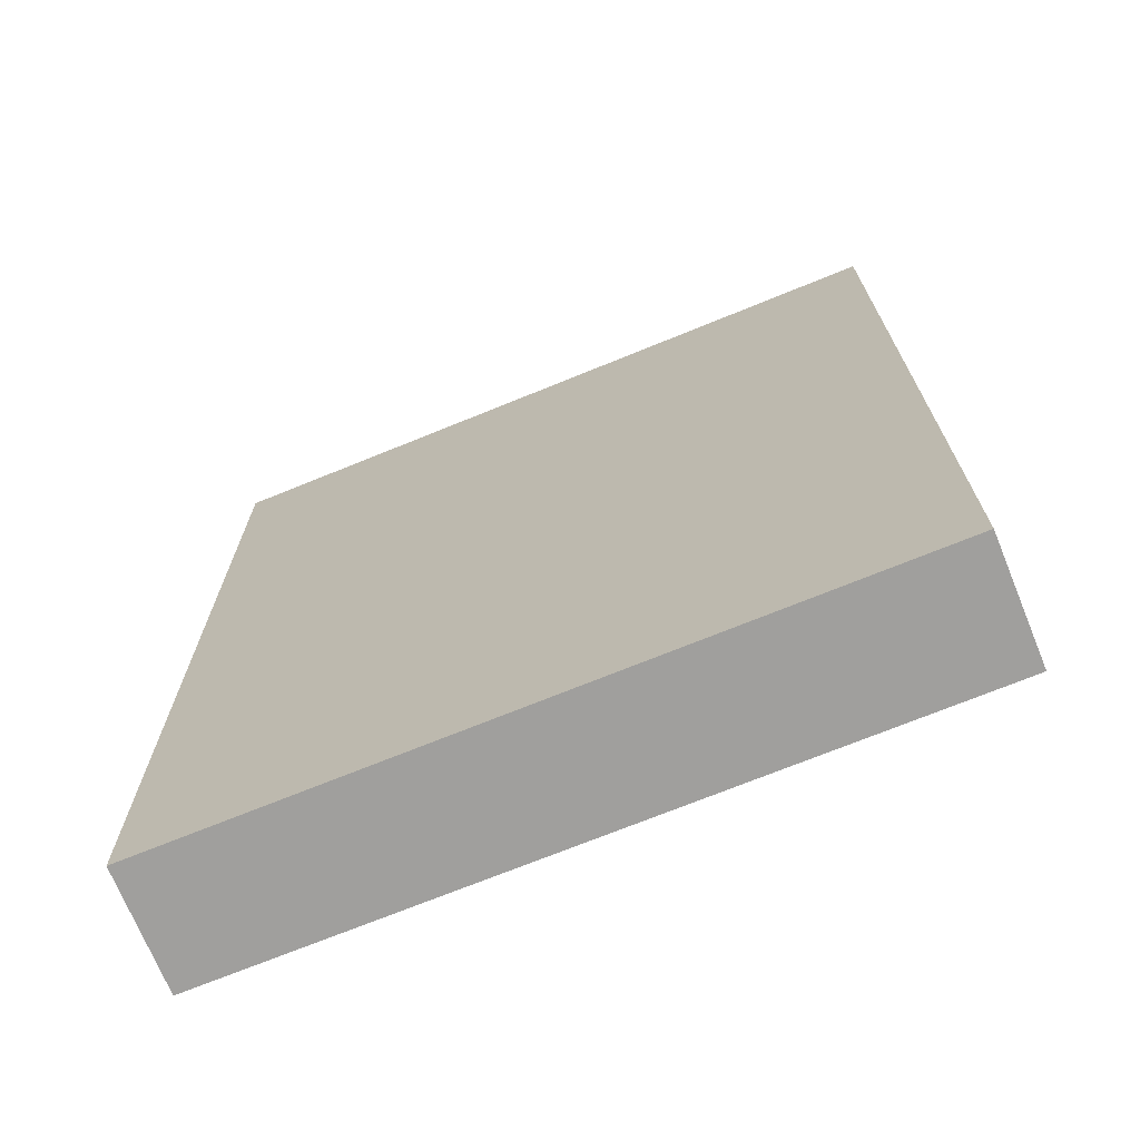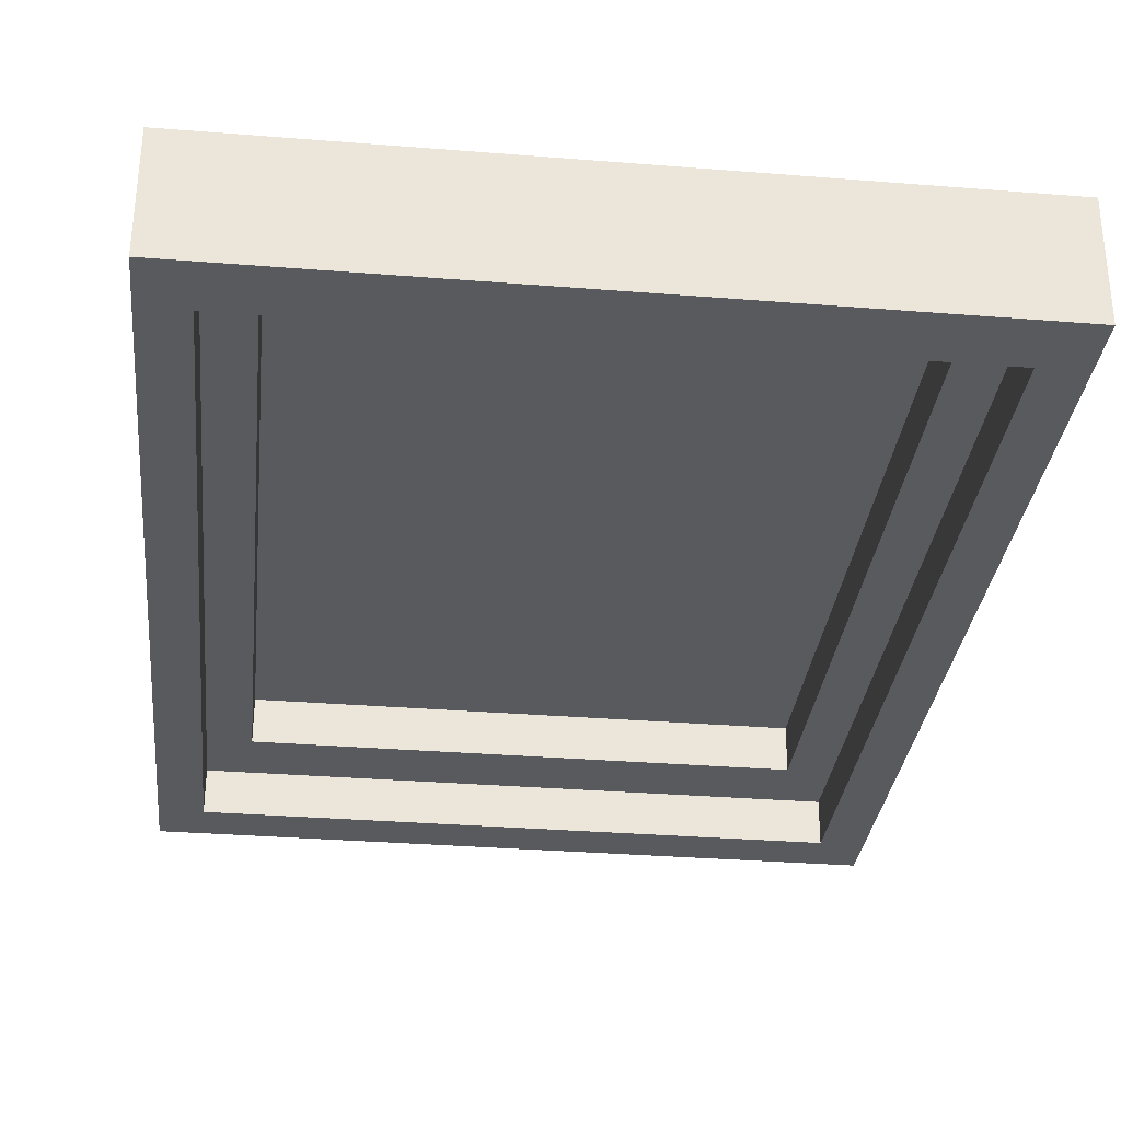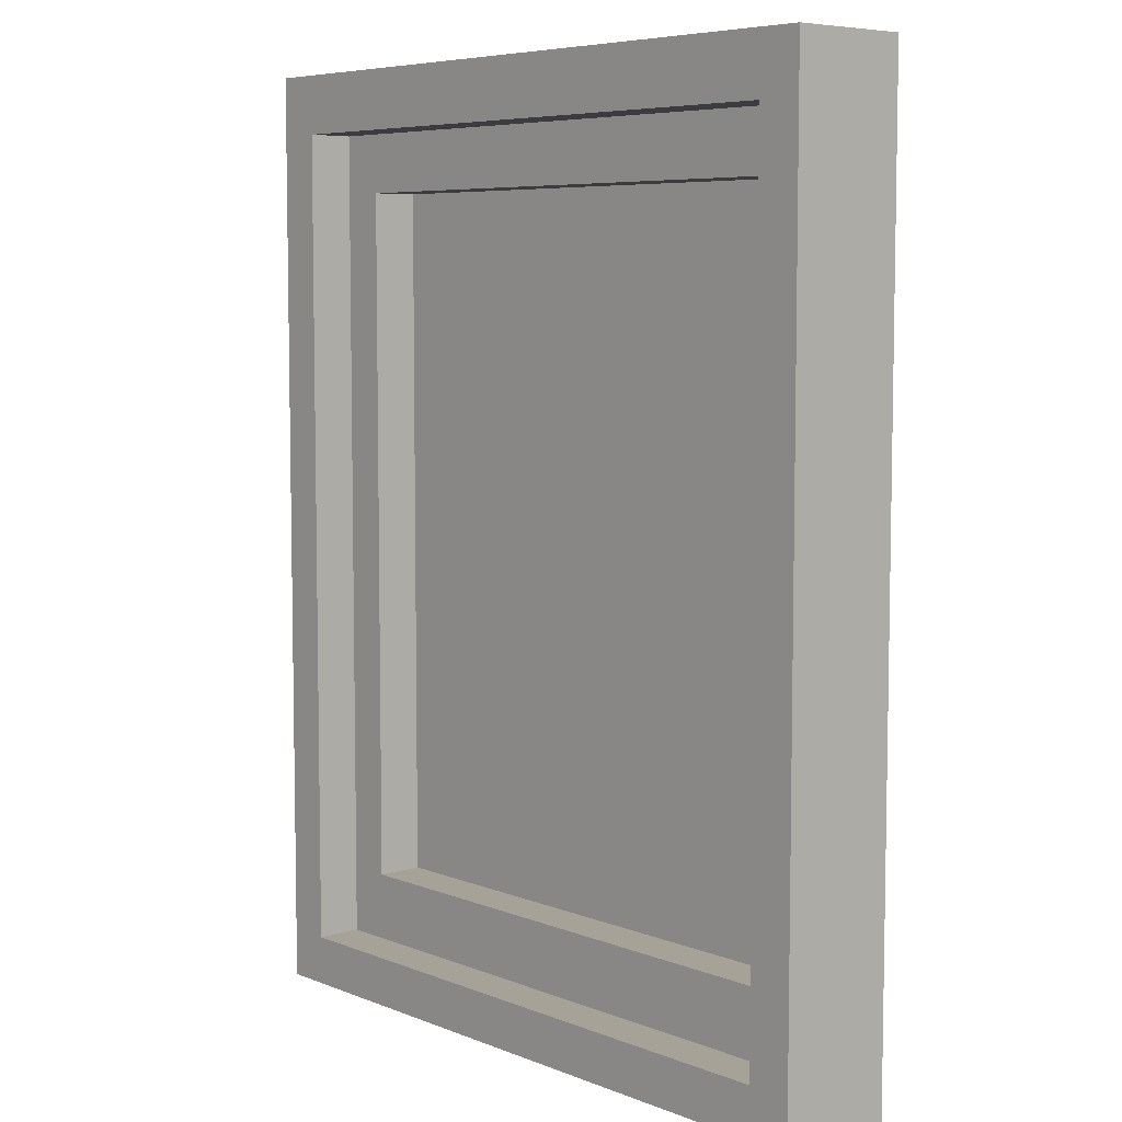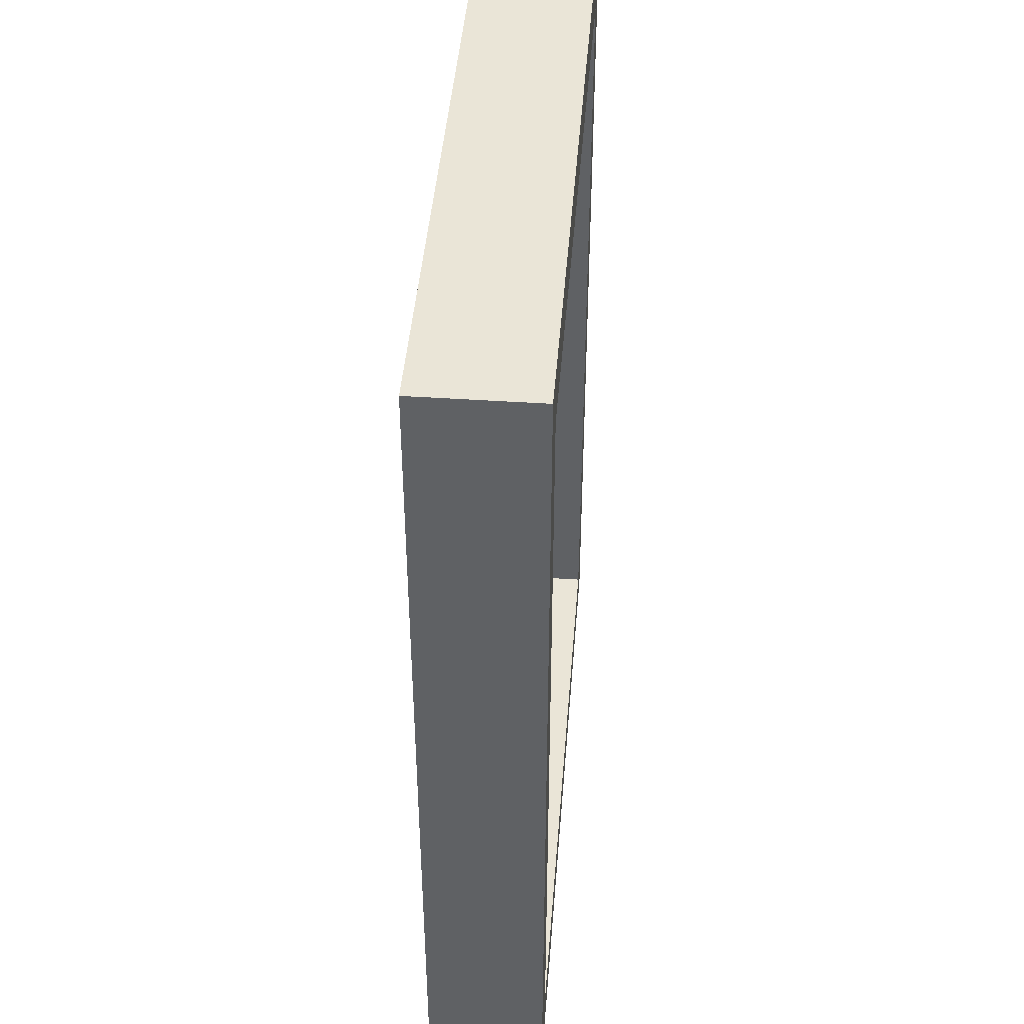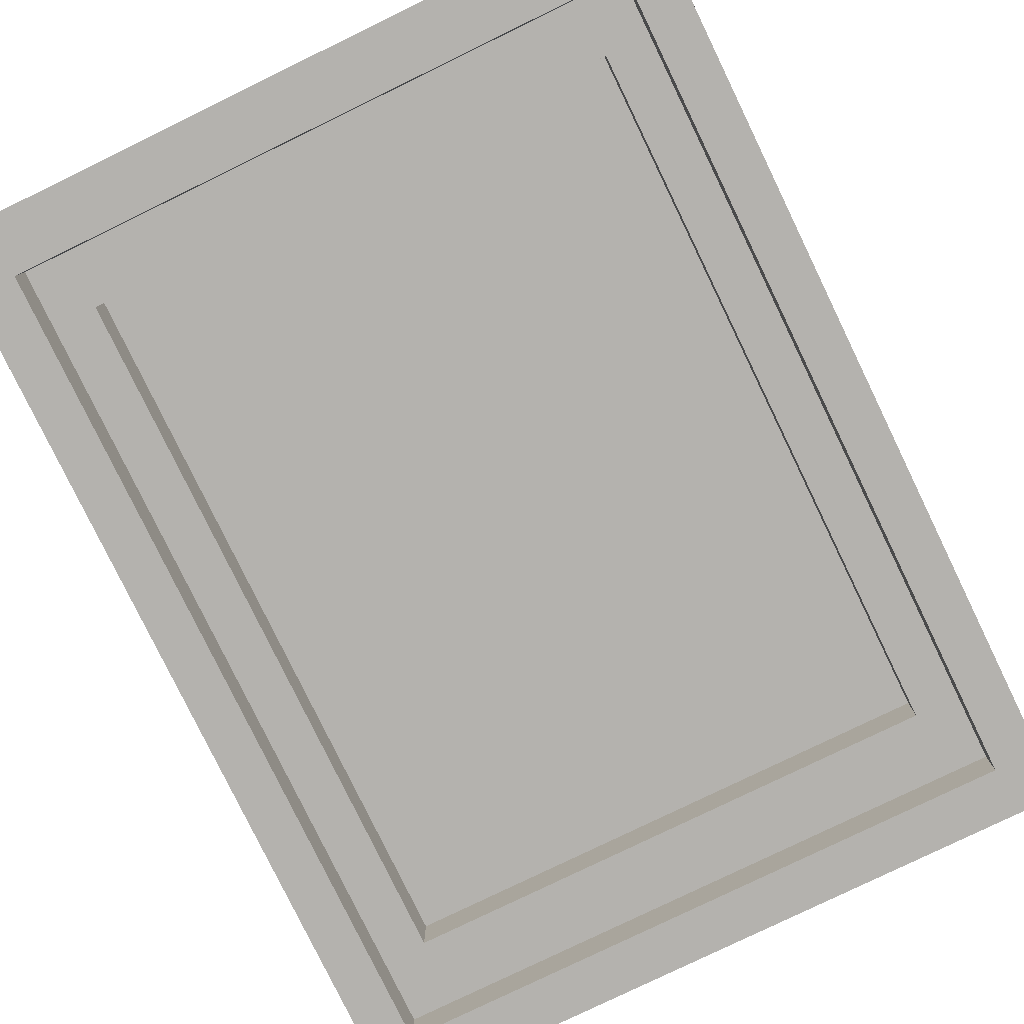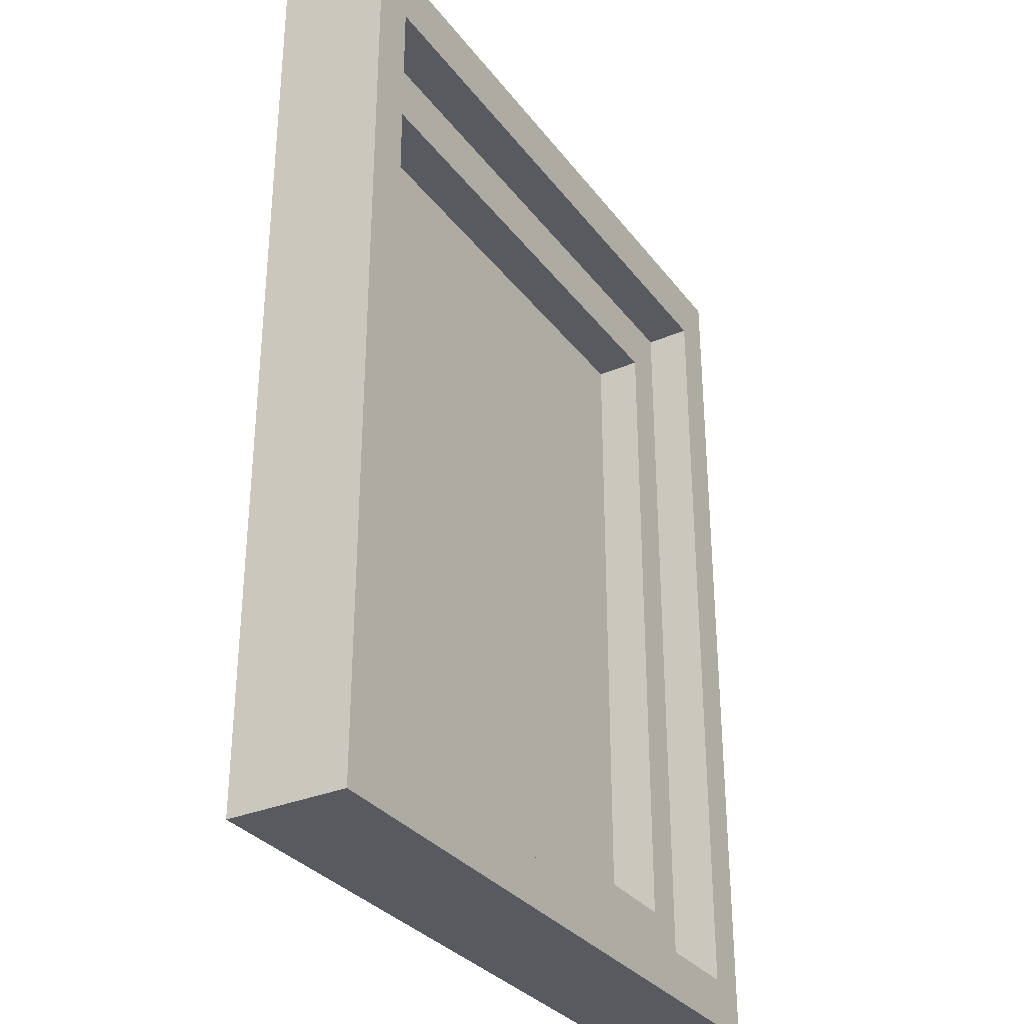
<metadata>
{"format":"obj","ext":"obj","renderer":"f3d","projection":"perspective","resolution":1024,"background":"white","views":[{"elev":-71.3,"azim":22.0,"up":"+Y"},{"elev":-31.6,"azim":173.8,"up":"+Z"},{"elev":6.6,"azim":-131.5,"up":"+Y"},{"elev":44.3,"azim":94.3,"up":"+Y"},{"elev":-79.8,"azim":-154.1,"up":"+Z"},{"elev":-31.9,"azim":120.6,"up":"+Y"}]}
</metadata>
<code>
o Cube.009_Cube.010
v 3.02 -1.091 9.093
v 3.02 -0.4826 9.093
v 3.02 -1.091 9.17
v 3.02 -0.4826 9.17
v 3.484 -1.091 9.094
v 3.484 -0.4826 9.094
v 3.484 -1.091 9.172
v 3.484 -0.4826 9.172
v 3.252 -1.091 9.171
v 3.252 -0.4826 9.171
v 3.252 -1.091 9.093
v 3.252 -0.4826 9.093
v 3.368 -0.4826 9.172
v 3.368 -1.091 9.094
v 3.368 -1.091 9.172
v 3.368 -0.4826 9.094
v 3.136 -1.091 9.171
v 3.136 -0.4826 9.093
v 3.136 -0.4826 9.171
v 3.136 -1.091 9.093
v 3.078 -1.091 9.171
v 3.078 -0.4826 9.093
v 3.078 -0.4826 9.171
v 3.078 -1.091 9.093
v 3.426 -0.4826 9.172
v 3.426 -1.091 9.094
v 3.426 -1.091 9.172
v 3.426 -0.4826 9.094
v 3.02 -0.7868 9.093
v 3.02 -0.7868 9.17
v 3.484 -0.7868 9.172
v 3.484 -0.7868 9.094
v 3.426 -1.015 9.155
v 3.252 -0.7868 9.171
v 3.078 -1.015 9.154
v 3.368 -0.7868 9.172
v 3.136 -0.7868 9.171
v 3.136 -1.015 9.154
v 3.078 -0.7868 9.171
v 3.368 -1.015 9.155
v 3.252 -1.015 9.154
v 3.426 -0.7868 9.172
v 3.02 -0.6347 9.093
v 3.02 -0.6347 9.17
v 3.484 -0.6347 9.172
v 3.484 -0.6347 9.094
v 3.426 -0.9389 9.155
v 3.252 -0.6347 9.171
v 3.078 -0.9389 9.154
v 3.368 -0.6347 9.172
v 3.136 -0.6347 9.171
v 3.136 -0.9389 9.154
v 3.078 -0.6347 9.171
v 3.368 -0.9389 9.155
v 3.252 -0.9389 9.154
v 3.426 -0.6347 9.172
v 3.02 -0.5586 9.093
v 3.02 -0.5586 9.17
v 3.484 -0.5586 9.172
v 3.484 -0.5586 9.094
v 3.426 -0.5586 9.155
v 3.252 -0.5586 9.171
v 3.078 -0.5586 9.154
v 3.368 -0.5586 9.172
v 3.136 -0.5586 9.171
v 3.136 -0.5586 9.154
v 3.078 -0.5586 9.171
v 3.368 -0.5586 9.155
v 3.252 -0.5586 9.154
v 3.426 -0.5586 9.172
v 3.02 -0.9389 9.17
v 3.484 -0.9389 9.172
v 3.484 -0.9389 9.094
v 3.426 -0.7868 9.155
v 3.252 -0.9389 9.171
v 3.426 -0.6347 9.155
v 3.368 -0.9389 9.172
v 3.136 -0.9389 9.171
v 3.078 -0.7868 9.154
v 3.078 -0.9389 9.171
v 3.078 -0.6347 9.154
v 3.136 -0.7868 9.154
v 3.426 -0.9389 9.172
v 3.02 -0.9389 9.093
v 3.02 -1.015 9.17
v 3.484 -1.015 9.172
v 3.484 -1.015 9.094
v 3.136 -0.6347 9.154
v 3.252 -1.015 9.171
v 3.368 -0.7868 9.155
v 3.368 -1.015 9.172
v 3.136 -1.015 9.171
v 3.368 -0.6347 9.155
v 3.078 -1.015 9.171
v 3.252 -0.7868 9.154
v 3.252 -0.6347 9.154
v 3.426 -1.015 9.172
v 3.02 -1.015 9.093
v 3.049 -1.091 9.171
v 3.049 -0.4826 9.093
v 3.049 -0.4826 9.171
v 3.049 -1.091 9.093
v 3.049 -0.7868 9.171
v 3.049 -0.7868 9.093
v 3.049 -0.6347 9.171
v 3.049 -0.6347 9.093
v 3.049 -0.5586 9.171
v 3.049 -0.5586 9.093
v 3.049 -0.9389 9.093
v 3.049 -0.9389 9.171
v 3.049 -1.015 9.171
v 3.049 -1.015 9.093
v 3.455 -0.4826 9.172
v 3.455 -1.091 9.094
v 3.455 -1.091 9.172
v 3.455 -0.4826 9.094
v 3.455 -0.7868 9.094
v 3.455 -0.7868 9.172
v 3.455 -0.6347 9.094
v 3.455 -0.6347 9.172
v 3.455 -0.5586 9.094
v 3.455 -0.5586 9.172
v 3.455 -0.9389 9.172
v 3.455 -0.9389 9.094
v 3.455 -1.015 9.094
v 3.455 -1.015 9.172
v 3.02 -0.5206 9.093
v 3.02 -0.5206 9.17
v 3.484 -0.5206 9.172
v 3.484 -0.5206 9.094
v 3.252 -0.5206 9.093
v 3.252 -0.5206 9.171
v 3.368 -0.5206 9.094
v 3.368 -0.5206 9.172
v 3.136 -0.5206 9.171
v 3.136 -0.5206 9.093
v 3.078 -0.5206 9.171
v 3.078 -0.5206 9.093
v 3.426 -0.5206 9.094
v 3.426 -0.5206 9.172
v 3.049 -0.5206 9.171
v 3.049 -0.5206 9.093
v 3.455 -0.5206 9.094
v 3.455 -0.5206 9.172
v 3.02 -1.059 9.17
v 3.484 -1.059 9.172
v 3.484 -1.059 9.094
v 3.252 -1.059 9.093
v 3.252 -1.059 9.171
v 3.368 -1.059 9.094
v 3.368 -1.059 9.172
v 3.136 -1.059 9.171
v 3.136 -1.059 9.093
v 3.078 -1.059 9.171
v 3.078 -1.059 9.093
v 3.426 -1.059 9.094
v 3.426 -1.059 9.172
v 3.02 -1.059 9.093
v 3.049 -1.059 9.093
v 3.049 -1.059 9.171
v 3.455 -1.059 9.172
v 3.455 -1.059 9.094
v 3.078 -0.6347 9.123
v 3.078 -0.7868 9.123
v 3.426 -0.6347 9.124
v 3.426 -0.7868 9.124
v 3.455 -0.7868 9.124
v 3.252 -0.5586 9.124
v 3.368 -0.5586 9.124
v 3.136 -0.5586 9.123
v 3.078 -0.5586 9.123
v 3.426 -0.5586 9.124
v 3.455 -0.6347 9.124
v 3.252 -0.5206 9.124
v 3.368 -0.5206 9.124
v 3.136 -0.5206 9.123
v 3.078 -0.5206 9.123
v 3.426 -0.5206 9.124
v 3.455 -0.5586 9.124
v 3.078 -0.9389 9.123
v 3.426 -0.9389 9.124
v 3.455 -0.9389 9.124
v 3.252 -1.015 9.124
v 3.368 -1.015 9.124
v 3.136 -1.015 9.123
v 3.078 -1.015 9.123
v 3.426 -1.015 9.124
v 3.455 -1.015 9.124
v 3.049 -0.7868 9.123
v 3.049 -0.6347 9.123
v 3.049 -0.5586 9.123
v 3.049 -0.9389 9.123
v 3.049 -1.015 9.123
v 3.049 -0.5206 9.123
v 3.455 -0.5206 9.124
v 3.252 -1.059 9.124
v 3.368 -1.059 9.124
v 3.136 -1.059 9.123
v 3.078 -1.059 9.123
v 3.426 -1.059 9.124
v 3.049 -1.059 9.123
v 3.455 -1.059 9.124
f 127 128 4 2
f 144 129 8 113
f 129 130 6 8
f 142 127 2 100
f 115 114 5 7
f 101 100 2 4
f 13 16 12 10
f 17 20 11 9
f 133 131 12 16
f 135 132 10 19
f 139 133 16 28
f 25 28 16 13
f 9 11 14 15
f 132 134 13 10
f 137 135 19 23
f 21 24 20 17
f 10 12 18 19
f 131 136 18 12
f 99 102 24 21
f 141 137 23 101
f 19 18 22 23
f 136 138 22 18
f 113 116 28 25
f 143 139 28 116
f 15 14 26 27
f 134 140 25 13
f 77 83 42 36
f 93 96 69 68
f 76 93 68 61
f 110 80 39 103
f 96 88 66 69
f 80 78 37 39
f 75 77 36 34
f 88 81 63 66
f 78 75 34 37
f 90 95 96 93
f 109 84 29 104
f 72 73 32 31
f 123 72 31 118
f 84 71 30 29
f 36 42 56 50
f 74 90 93 76
f 95 82 88 96
f 103 39 53 105
f 82 79 81 88
f 39 37 51 53
f 34 36 50 48
f 54 55 95 90
f 37 34 48 51
f 47 54 90 74
f 104 29 43 106
f 31 32 46 45
f 118 31 45 120
f 29 30 44 43
f 50 56 70 64
f 55 52 82 95
f 52 49 79 82
f 105 53 67 107
f 136 176 177 138
f 53 51 65 67
f 48 50 64 62
f 133 175 174 131
f 51 48 62 65
f 162 202 188 125
f 106 43 57 108
f 45 46 60 59
f 120 45 59 122
f 43 44 58 57
f 98 85 71 84
f 126 86 72 123
f 86 87 73 72
f 112 98 84 109
f 106 190 189 104
f 92 89 75 78
f 143 195 178 139
f 89 91 77 75
f 94 92 78 80
f 142 194 191 108
f 111 94 80 110
f 117 167 173 119
f 153 198 196 148
f 91 97 83 77
f 151 157 97 91
f 139 178 175 133
f 108 191 190 106
f 160 154 94 111
f 119 173 179 121
f 154 152 92 94
f 149 151 91 89
f 112 193 201 159
f 152 149 89 92
f 109 192 193 112
f 159 158 98 112
f 146 147 87 86
f 161 146 86 126
f 158 145 85 98
f 138 177 194 142
f 145 160 111 85
f 85 111 110 71
f 159 201 199 155
f 150 197 200 156
f 44 105 107 58
f 131 174 176 136
f 30 103 105 44
f 121 179 195 143
f 71 110 103 30
f 128 141 101 4
f 3 1 102 99
f 23 22 100 101
f 138 142 100 22
f 157 161 126 97
f 147 162 125 87
f 87 125 124 73
f 97 126 123 83
f 56 120 122 70
f 46 119 121 60
f 42 118 120 56
f 32 117 119 46
f 83 123 118 42
f 73 124 117 32
f 130 143 116 6
f 8 6 116 113
f 27 26 114 115
f 140 144 113 25
f 70 122 144 140
f 60 121 143 130
f 156 200 202 162
f 58 107 141 128
f 64 70 140 134
f 104 189 192 109
f 125 188 182 124
f 107 67 137 141
f 148 196 197 150
f 67 65 135 137
f 62 64 134 132
f 124 182 167 117
f 65 62 132 135
f 155 199 198 153
f 108 57 127 142
f 59 60 130 129
f 122 59 129 144
f 57 58 128 127
f 5 114 162 147
f 27 115 161 157
f 3 99 160 145
f 24 102 159 155
f 1 3 145 158
f 115 7 146 161
f 7 5 147 146
f 102 1 158 159
f 14 11 148 150
f 17 9 149 152
f 26 14 150 156
f 9 15 151 149
f 21 17 152 154
f 11 20 153 148
f 99 21 154 160
f 20 24 155 153
f 114 26 156 162
f 15 27 157 151
f 182 181 166 167
f 166 74 76 165
f 170 66 63 171
f 184 40 33 187
f 164 79 49 180
f 167 166 165 173
f 163 81 79 164
f 185 38 41 183
f 186 35 38 185
f 187 33 47 181
f 173 165 172 179
f 169 68 69 168
f 165 76 61 172
f 180 49 35 186
f 172 61 68 169
f 171 63 81 163
f 168 69 66 170
f 183 41 40 184
f 181 47 74 166
f 188 187 181 182
f 202 200 187 188
f 198 199 186 185
f 196 198 185 183
f 200 197 184 187
f 197 196 183 184
f 199 201 193 186
f 186 193 192 180
f 163 190 191 171
f 164 189 190 163
f 180 192 189 164
f 171 191 194 177
f 179 172 178 195
f 170 171 177 176
f 168 170 176 174
f 172 169 175 178
f 169 168 174 175
f 40 41 55 54
f 33 40 54 47
f 41 38 52 55
f 38 35 49 52

</code>
